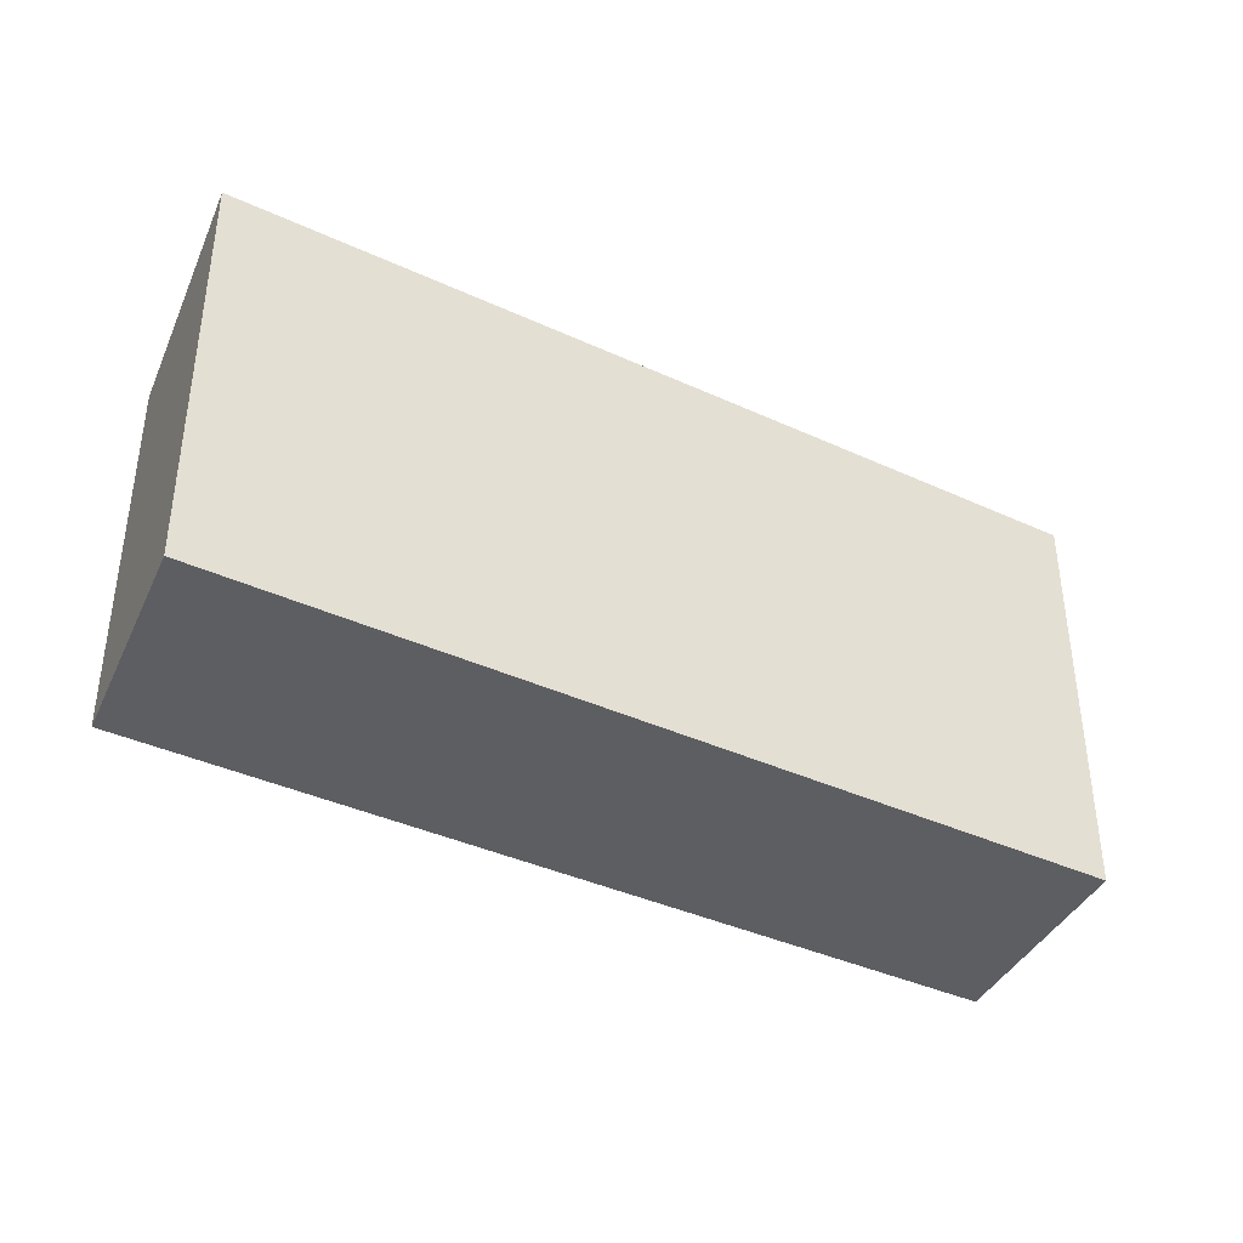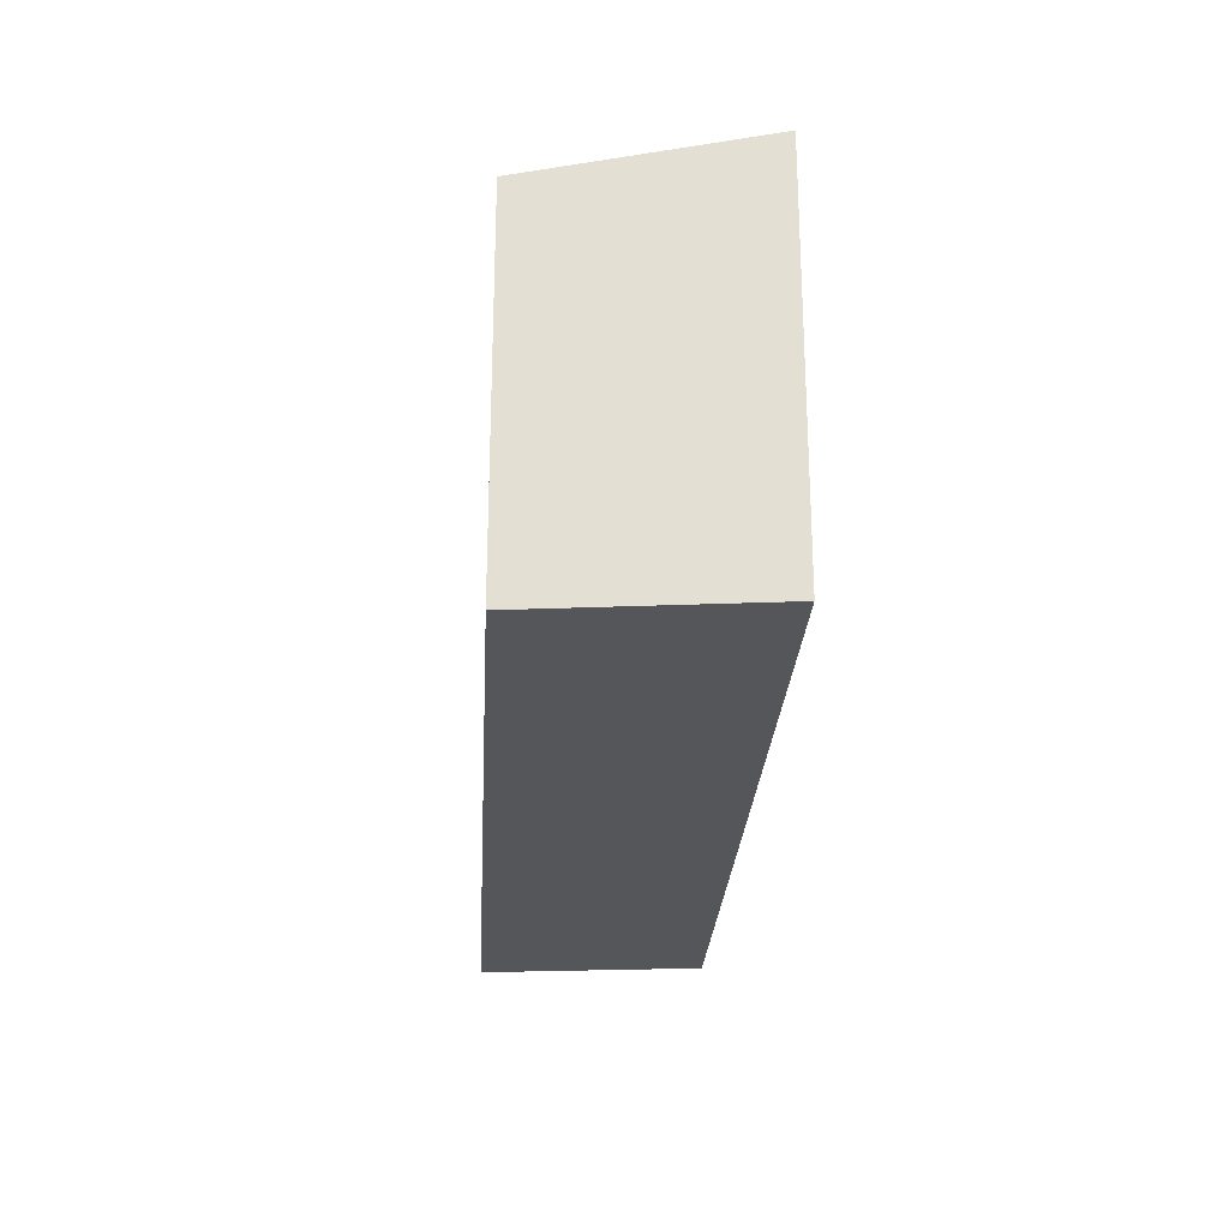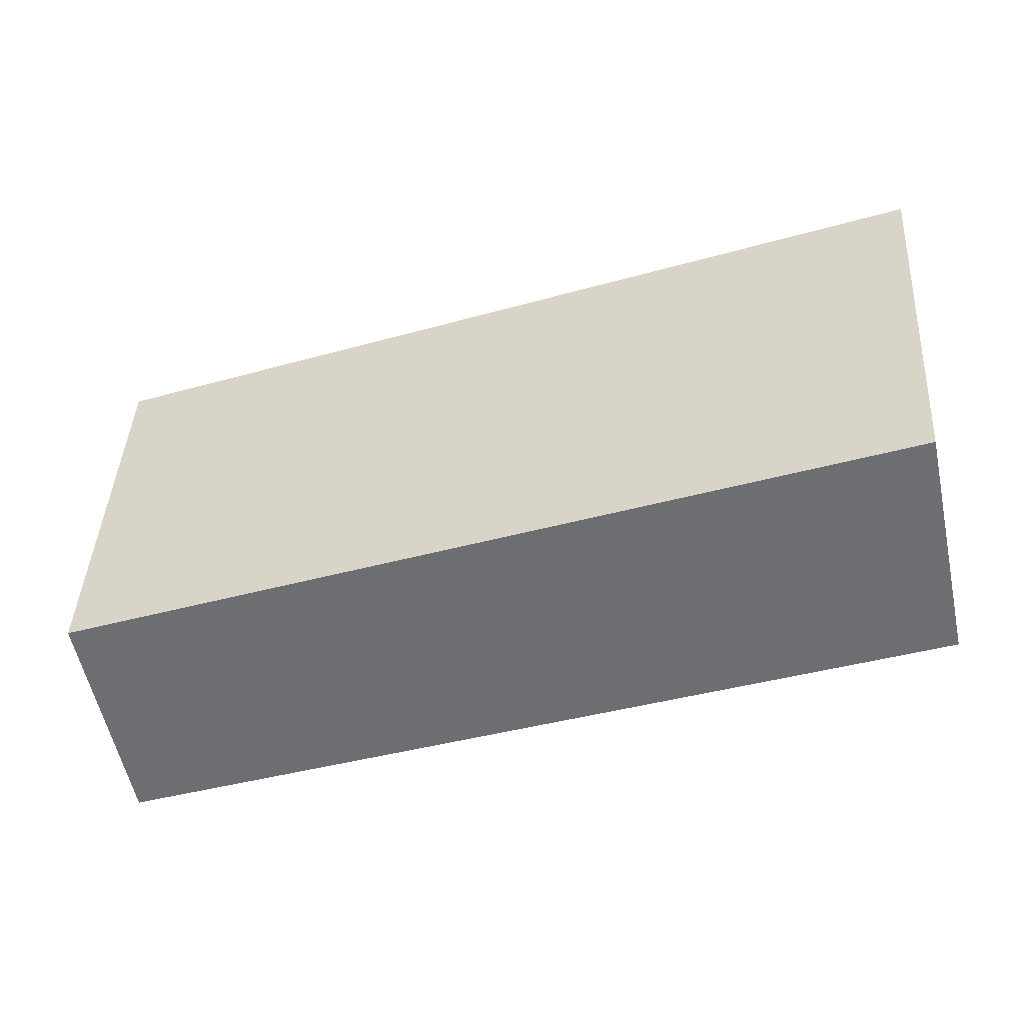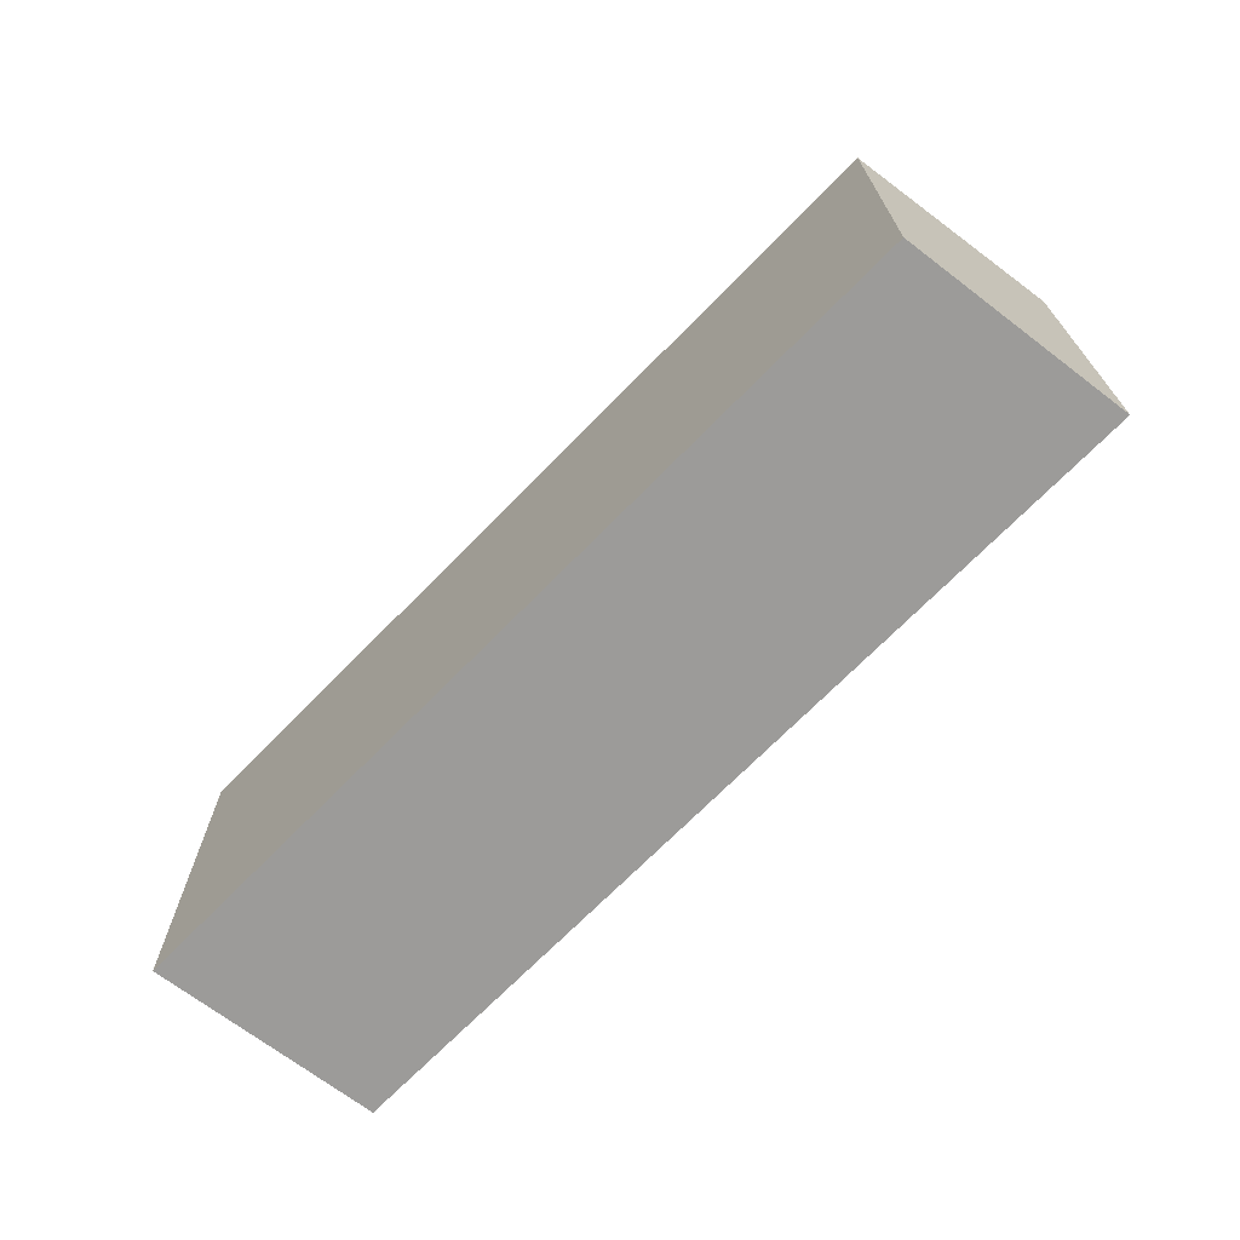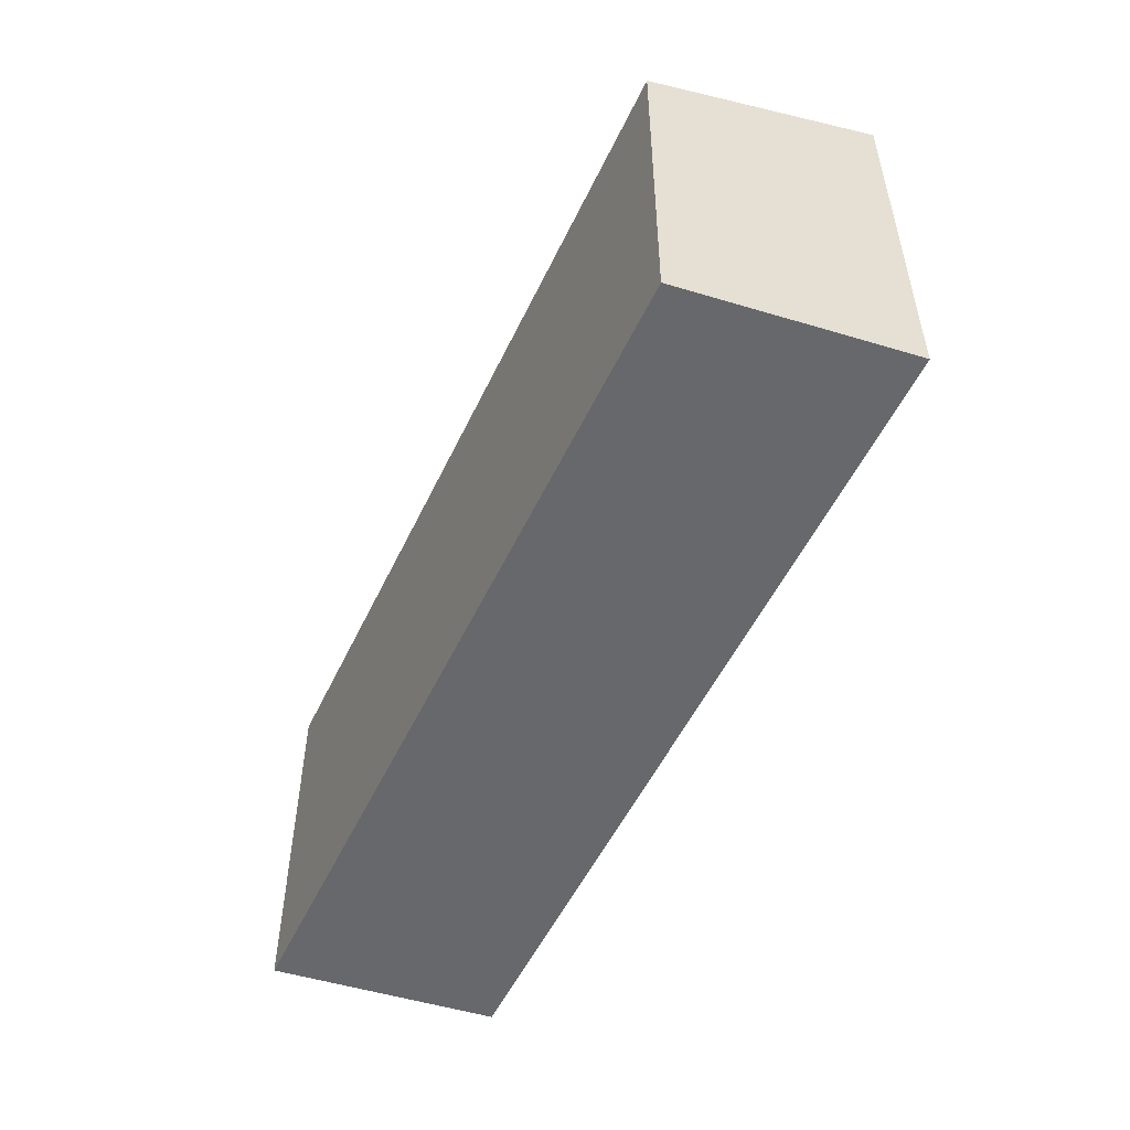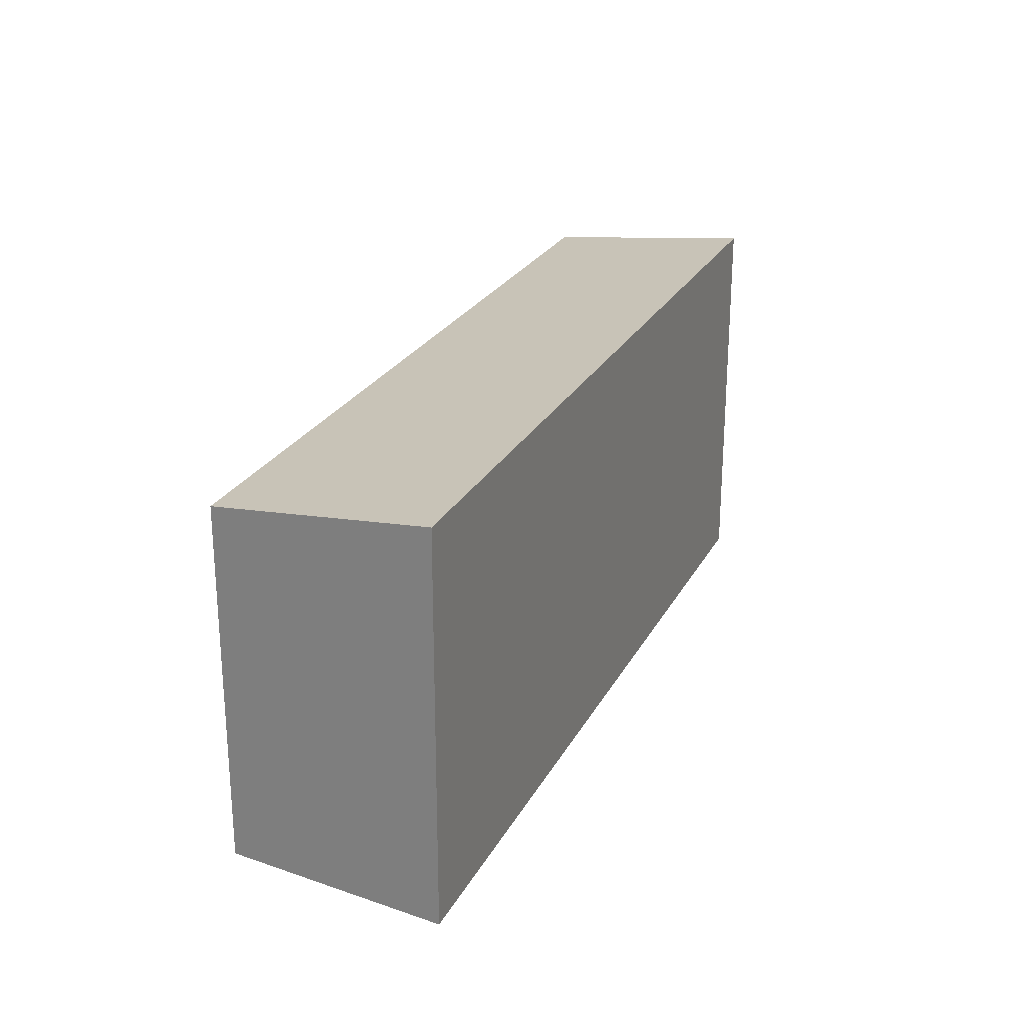
<metadata>
{"format":"obj","ext":"obj","renderer":"f3d","projection":"perspective","resolution":1024,"background":"white","views":[{"elev":-38.9,"azim":169.6,"up":"+Y"},{"elev":-25.3,"azim":106.4,"up":"+Y"},{"elev":42.5,"azim":-176.7,"up":"+Z"},{"elev":-69.7,"azim":65.3,"up":"+Y"},{"elev":-52.5,"azim":84.7,"up":"+Y"},{"elev":24.9,"azim":131.9,"up":"+Y"}]}
</metadata>
<code>
v  0.0002459 11.51 -0.0003644
v  23.76 5.176e-16 -8.453
v  0 0 0
v  23.76 11.51 -8.454
v  25.2 10.59 -2.019
v  25.2 1.236e-16 -2.019
v  1.446 10.59 6.434
v  1.446 -3.94e-16 6.434
g defaultobject
f 1 2 3
f 2 1 4
f 2 5 6
f 5 2 4
f 6 7 8
f 7 6 5
f 7 3 8
f 3 7 1
f 6 3 2
f 3 6 8
f 5 1 7
f 1 5 4

</code>
